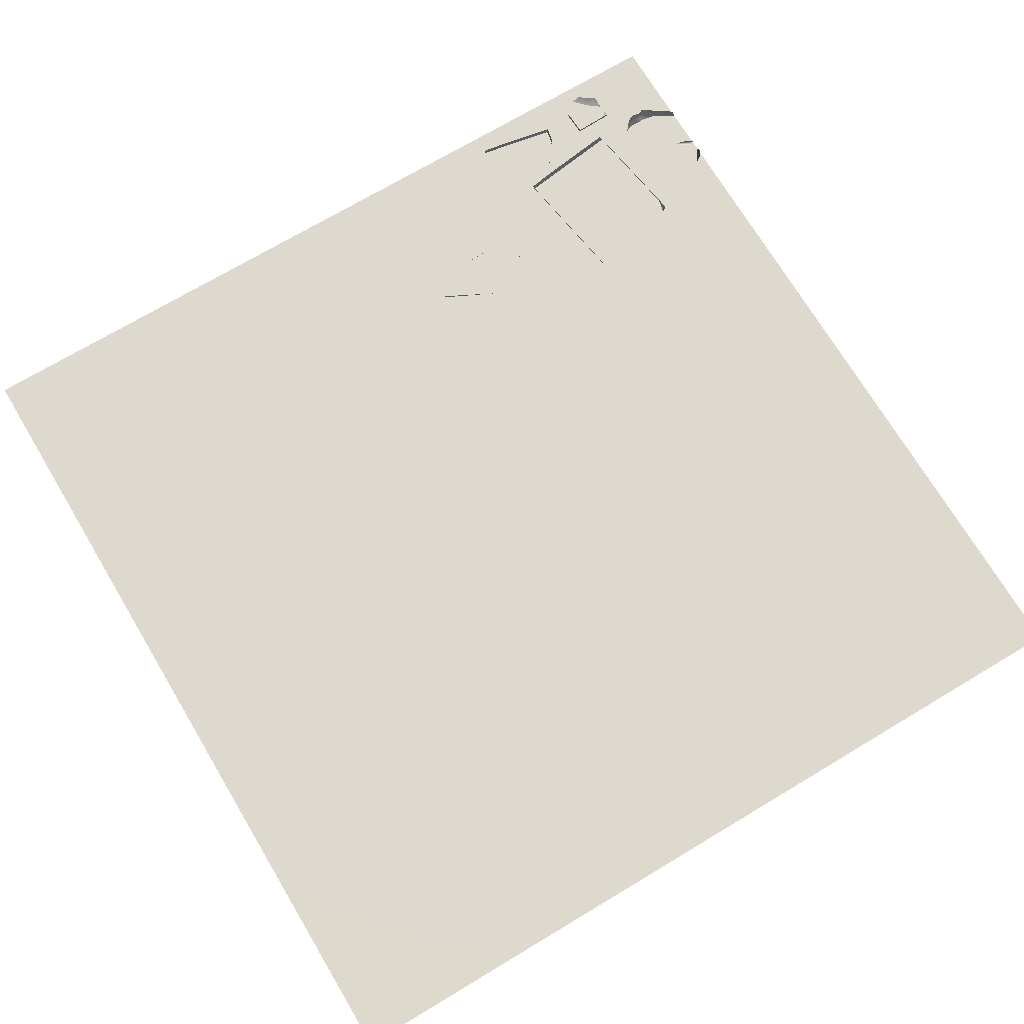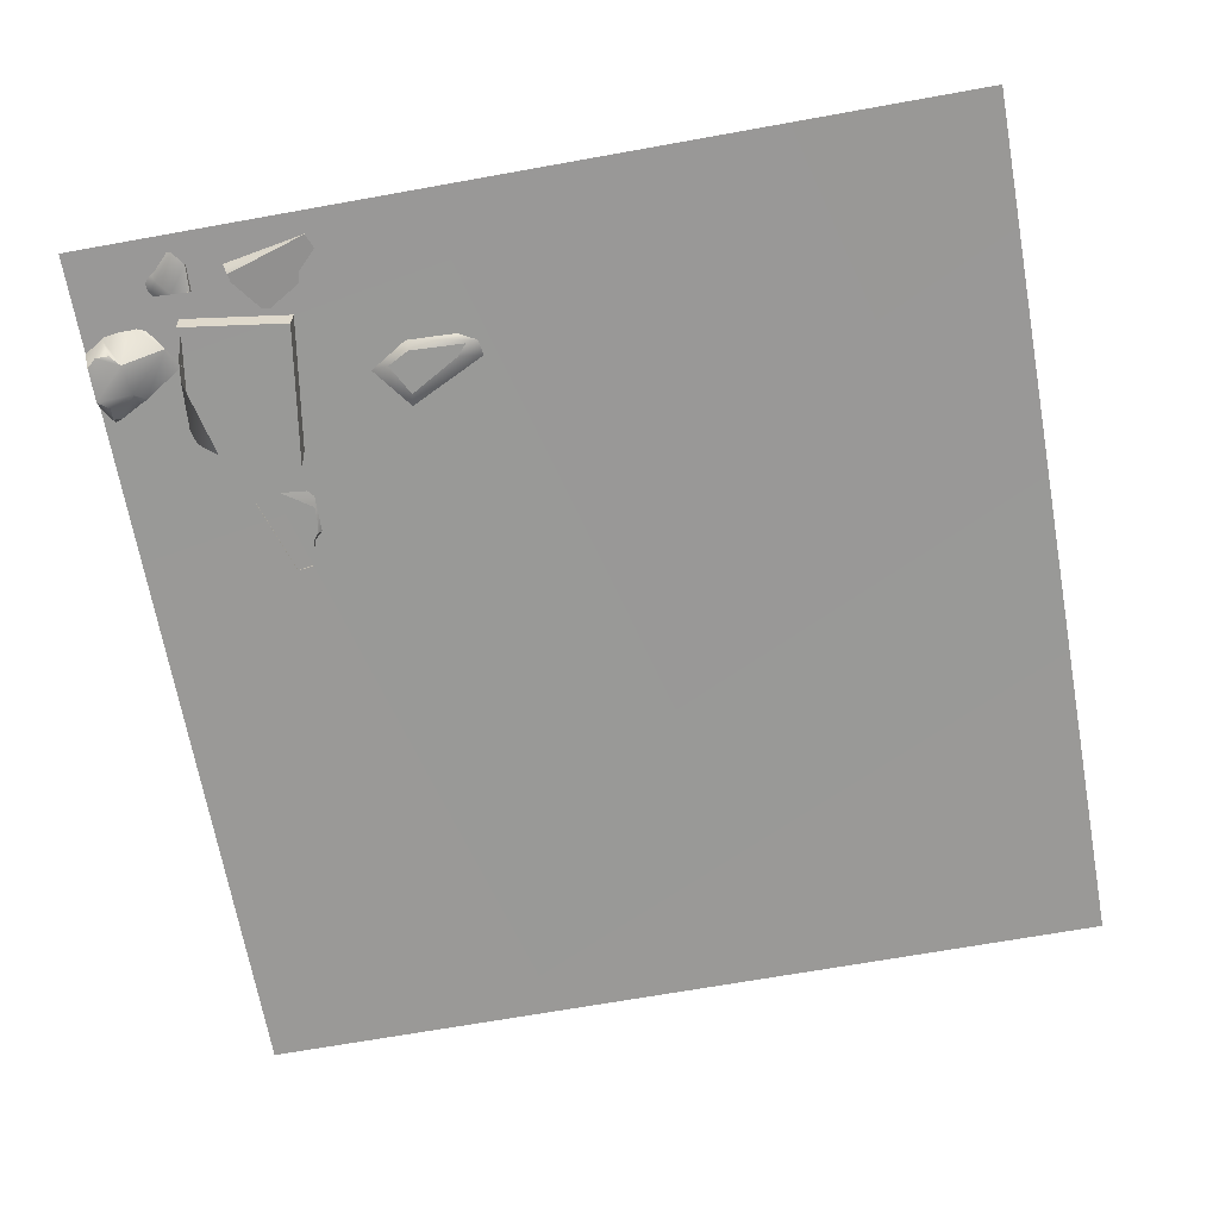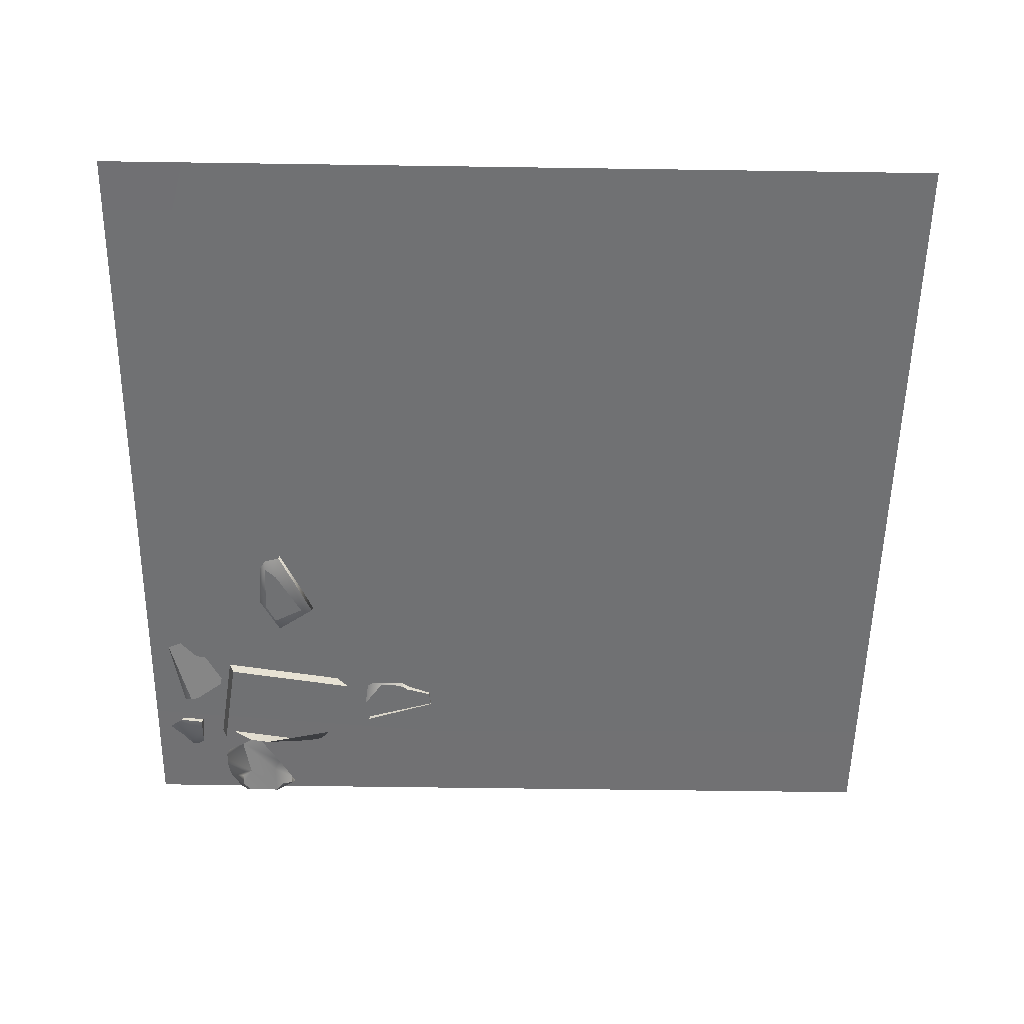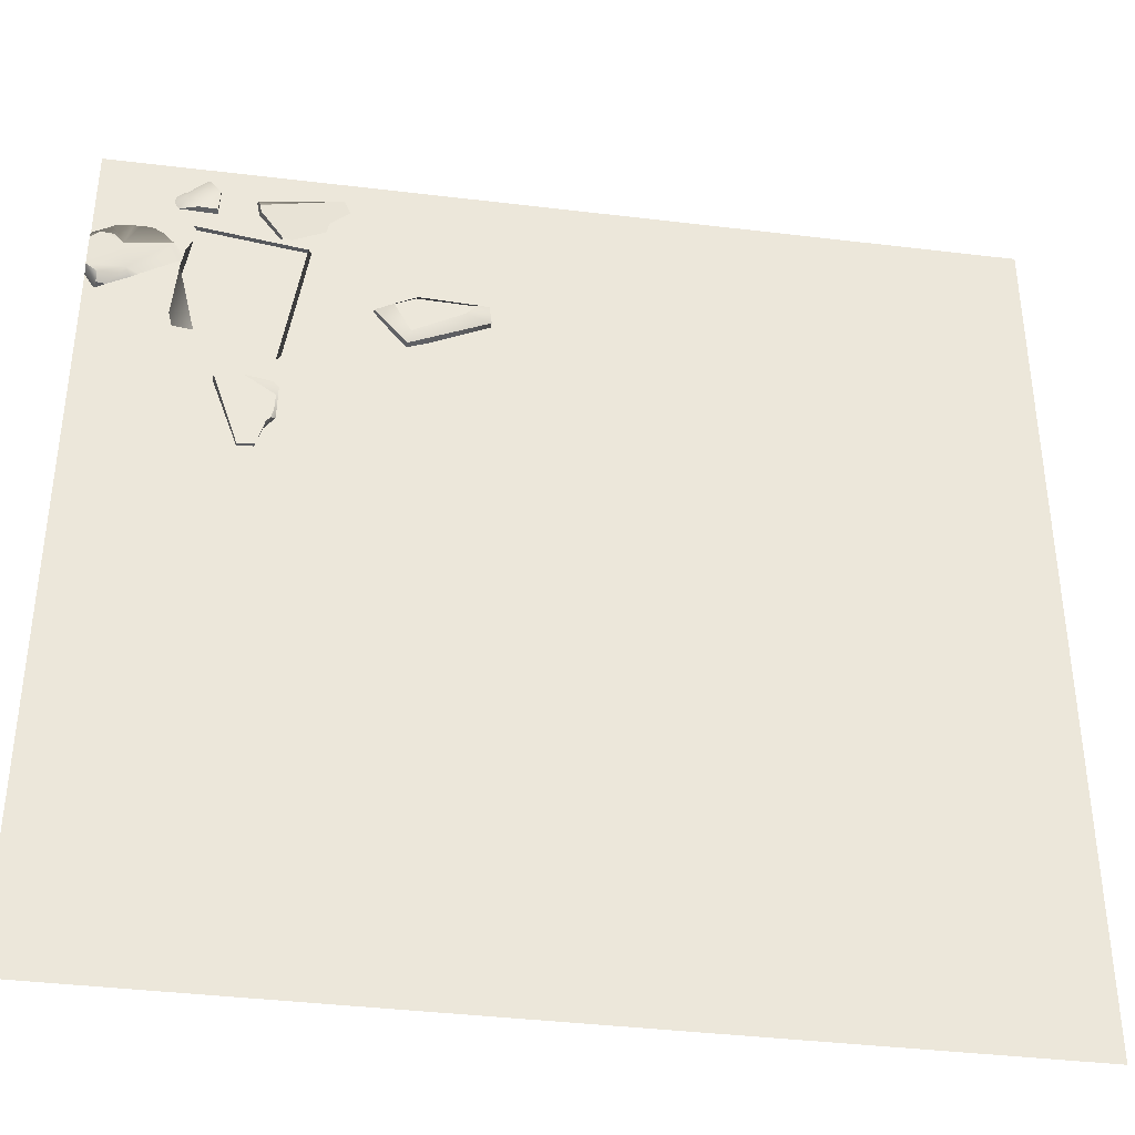
<metadata>
{"format":"obj","ext":"obj","renderer":"f3d","projection":"perspective","resolution":1024,"background":"white","views":[{"elev":71.7,"azim":-30.9,"up":"+Z"},{"elev":-67.9,"azim":-169.8,"up":"+Z"},{"elev":-54.6,"azim":-90.9,"up":"+Z"},{"elev":-38.8,"azim":171.4,"up":"+Y"}]}
</metadata>
<code>
g DecalMesh_MetroArea_Decal_Crack_04__6
v -3 -1.909 0.02055
v -2.715 -2.997 0.02028
v -2.464 -2.997 0.02014
v -3 -1.909 0.02055
v -3 -2.997 0.02044
v -2.715 -2.997 0.02028
v -2.972 3.003 0.02107
v -0.8749 -2.997 0.01924
v 1.206 -2.997 0.01808
v -2.972 3.003 0.02107
v -3 3.003 0.02108
v -0.8933 -2.997 0.01926
v -2.972 3.003 0.02107
v -0.8933 -2.997 0.01926
v -0.8749 -2.997 0.01924
v -3 3.003 0.02108
v -3 -1.909 0.02055
v -2.464 -2.997 0.02014
v -3 3.003 0.02108
v -2.464 -2.997 0.02014
v -0.8933 -2.997 0.01926
v 3 -0.02765 0.01739
v 3 3.003 0.01772
v 0.1129 3.003 0.01934
v 3 -0.02765 0.01739
v 0.1129 3.003 0.01934
v 2.133 -2.997 0.01756
v 3 -0.02765 0.01739
v 2.133 -2.997 0.01756
v 3 -2.997 0.01707
v 0.1129 3.003 0.01934
v -2.972 3.003 0.02107
v 1.206 -2.997 0.01808
v 0.1129 3.003 0.01934
v 1.206 -2.997 0.01808
v 2.133 -2.997 0.01756
v 1.964 2.64 -0.02502
v 1.757 2.427 -0.008629
v 1.813 2.437 -0.01289
v 1.757 2.427 -0.008629
v 1.964 2.64 -0.02502
v 1.545 2.55 0.007222
v 1.545 2.55 0.007222
v 1.964 2.64 -0.02502
v 1.527 2.627 0.008346
v 1.527 2.627 0.008346
v 1.964 2.64 -0.02502
v 1.4 2.751 0.01764
v 1.974 2.695 -0.02595
v 1.4 2.751 0.01764
v 1.964 2.64 -0.02502
v 1.4 2.751 0.01764
v 1.974 2.695 -0.02595
v 1.441 2.851 0.01422
v 1.964 2.64 -0.02502
v 1.813 2.437 -0.01289
v 1.827 2.45 0.05
v 1.964 2.64 -0.02502
v 1.827 2.45 0.05
v 1.86 2.494 0.05
v 1.964 2.64 -0.02502
v 1.86 2.494 0.05
v 1.981 2.656 0.05
v 1.974 2.695 -0.02595
v 1.964 2.64 -0.02502
v 1.981 2.656 0.05
v 1.974 2.695 -0.02595
v 1.981 2.656 0.05
v 1.982 2.661 0.05
v 1.989 2.749 -0.004078
v 1.974 2.695 -0.02595
v 1.982 2.661 0.05
v 1.989 2.749 -0.004078
v 1.982 2.661 0.05
v 1.984 2.669 0.05
v 1.989 2.749 -0.004078
v 1.984 2.669 0.05
v 2.001 2.76 0.05
v 1.441 2.851 0.01422
v 1.918 2.775 0.05
v 1.45 2.858 0.05
v 1.441 2.851 0.01422
v 1.989 2.749 -0.004078
v 2.001 2.76 0.05
v 1.441 2.851 0.01422
v 2.001 2.76 0.05
v 1.918 2.775 0.05
v 1.441 2.851 0.01422
v 1.974 2.695 -0.02595
v 1.989 2.749 -0.004078
v 1.793 1.192 -0.03789
v 1.756 1.149 -0.0401
v 1.95 1.199 -0.05
v 1.793 1.192 -0.03789
v 1.95 1.199 -0.05
v 1.973 1.215 -0.05
v 1.756 1.149 -0.0401
v 1.771 1.077 -0.05
v 1.95 1.199 -0.05
v 1.756 1.149 -0.0401
v 1.761 0.9016 -0.03636
v 1.775 0.9564 -0.05
v 1.756 1.149 -0.0401
v 1.775 0.9564 -0.05
v 1.771 1.077 -0.05
v 1.761 0.9016 -0.03636
v 1.79 0.8951 -0.05
v 1.775 0.9564 -0.05
v 1.979 0.6605 -0.0371
v 1.977 0.6617 -0.05
v 1.956 0.6644 -0.05
v 1.871 0.6737 -0.02659
v 1.979 0.6605 -0.0371
v 1.956 0.6644 -0.05
v 1.871 0.6737 -0.02659
v 1.956 0.6644 -0.05
v 1.867 0.676 -0.05
v 1.761 0.9016 -0.03636
v 1.828 0.8439 -0.002293
v 1.82 0.8479 -0.04479
v 1.761 0.9016 -0.03636
v 1.82 0.8479 -0.04479
v 1.825 0.8526 -0.05
v 1.761 0.9016 -0.03636
v 1.825 0.8526 -0.05
v 1.79 0.8951 -0.05
v 1.871 0.6737 -0.02659
v 1.82 0.8479 -0.04479
v 1.828 0.8439 -0.002293
v 1.82 0.8479 -0.04479
v 1.823 0.8336 -0.05
v 1.825 0.8526 -0.05
v 1.82 0.8479 -0.04479
v 1.871 0.6737 -0.02659
v 1.867 0.676 -0.05
v 1.82 0.8479 -0.04479
v 1.867 0.676 -0.05
v 1.823 0.8336 -0.05
v 1.979 0.6605 -0.0371
v 2.05 0.8855 -0.05
v 1.977 0.6617 -0.05
v 1.979 0.6605 -0.0371
v 2.158 1.184 -0.01021
v 2.15 1.188 -0.05
v 1.979 0.6605 -0.0371
v 2.15 1.188 -0.05
v 2.05 0.8855 -0.05
v 2.36 2.628 -0.01961
v 2.227 2.798 -0.004641
v 2.234 2.623 -0.01964
v 2.227 2.798 -0.004641
v 2.36 2.628 -0.01961
v 2.435 2.726 -0.01146
v 2.227 2.798 -0.004641
v 2.435 2.726 -0.01146
v 2.299 2.891 0.003095
v 2.51 2.626 0.02625
v 2.435 2.726 -0.01146
v 2.36 2.628 -0.01961
v 2.299 2.891 0.003095
v 2.435 2.726 -0.01146
v 2.429 2.848 0.05
v 2.299 2.891 0.003095
v 2.429 2.848 0.05
v 2.392 2.886 0.05
v 2.435 2.726 -0.01146
v 2.51 2.626 0.02625
v 2.507 2.711 0.01268
v 2.435 2.726 -0.01146
v 2.489 2.813 0.05
v 2.429 2.848 0.05
v 2.435 2.726 -0.01146
v 2.507 2.711 0.01268
v 2.503 2.8 0.05
v 2.435 2.726 -0.01146
v 2.503 2.8 0.05
v 2.489 2.813 0.05
v 2.51 2.626 0.02625
v 2.379 2.617 0.05
v 2.509 2.622 0.05
v 2.51 2.626 0.02625
v 2.36 2.628 -0.01961
v 2.267 2.613 0.05
v 2.51 2.626 0.02625
v 2.267 2.613 0.05
v 2.379 2.617 0.05
v 2.36 2.628 -0.01961
v 2.234 2.623 -0.01964
v 2.232 2.611 0.05
v 2.36 2.628 -0.01961
v 2.232 2.611 0.05
v 2.267 2.613 0.05
v 2.227 2.798 -0.004641
v 2.226 2.789 0.05
v 2.23 2.669 0.05
v 2.234 2.623 -0.01964
v 2.227 2.798 -0.004641
v 2.23 2.669 0.05
v 2.234 2.623 -0.01964
v 2.23 2.669 0.05
v 2.232 2.611 0.05
v 0.4823 1.874 0.0463
v 0.9965 1.634 -0.02826
v 0.4791 1.885 -0.01532
v 0.9965 1.634 -0.02826
v 0.4823 1.874 0.0463
v 0.9984 1.628 0.008246
v 0.9984 1.628 0.008246
v 1.213 1.908 -0.002969
v 0.9965 1.634 -0.02826
v 1.213 1.908 -0.002969
v 0.9984 1.628 0.008246
v 1.215 1.902 0.03345
v 0.4969 1.997 -0.03693
v 0.9568 2.062 0.02015
v 0.6222 2.048 0.01747
v 0.9568 2.062 0.02015
v 0.4969 1.997 -0.03693
v 0.574 1.991 -0.05
v 0.9568 2.062 0.02015
v 0.574 1.991 -0.05
v 0.9467 2.008 -0.05
v 1.213 1.908 -0.002969
v 0.9568 2.062 0.02015
v 0.9467 2.008 -0.05
v 1.213 1.908 -0.002969
v 0.9467 2.008 -0.05
v 1.094 1.931 -0.05
v 0.4969 1.997 -0.03693
v 0.4791 1.885 -0.01532
v 0.6442 1.912 -0.05
v 0.4969 1.997 -0.03693
v 0.6442 1.912 -0.05
v 0.574 1.991 -0.05
v 0.9965 1.634 -0.02826
v 1.213 1.908 -0.002969
v 1.094 1.931 -0.05
v 0.9965 1.634 -0.02826
v 1.094 1.931 -0.05
v 0.9812 1.719 -0.05
v 0.4791 1.885 -0.01532
v 0.9965 1.634 -0.02826
v 0.9812 1.719 -0.05
v 0.4791 1.885 -0.01532
v 0.9812 1.719 -0.05
v 0.6442 1.912 -0.05
v 2.936 2.308 -0.02762
v 2.847 2.304 -0.02224
v 2.787 2.232 -0.02559
v 2.936 2.308 -0.02762
v 2.787 2.232 -0.02559
v 3 2.02 -0.03242
v 2.936 2.308 -0.02762
v 3 2.02 -0.03242
v 3 2.027 -0.03234
v 2.936 2.308 -0.02762
v 3 2.027 -0.03234
v 3 2.251 -0.02984
v 2.787 2.232 -0.02559
v 2.756 2.028 -0.02716
v 3 2.018 -0.03245
v 2.787 2.232 -0.02559
v 3 2.018 -0.03245
v 3 2.02 -0.03242
v 2.756 2.028 -0.02716
v 2.924 1.962 -0.02913
v 3 2.017 -0.0324
v 2.756 2.028 -0.02716
v 3 2.017 -0.0324
v 3 2.018 -0.03245
v 2.787 2.232 -0.02559
v 2.481 2.287 -0.01823
v 2.756 2.028 -0.02716
v 2.756 2.028 -0.02716
v 2.862 1.881 -0.01077
v 2.924 1.962 -0.02913
v 2.924 1.962 -0.02913
v 2.862 1.881 -0.01077
v 2.926 1.883 -0.01665
v 2.862 1.881 -0.01077
v 2.756 2.028 -0.02716
v 2.724 1.956 -0.0149
v 2.756 2.028 -0.02716
v 2.673 1.981 -0.0253
v 2.724 1.956 -0.0149
v 2.481 2.287 -0.01823
v 2.673 1.981 -0.0253
v 2.756 2.028 -0.02716
v 2.673 1.981 -0.0253
v 2.481 2.287 -0.01823
v 2.399 2.158 -0.0169
v 2.936 2.308 -0.02762
v 3 2.251 -0.02984
v 3 2.28 -0.02466
v 2.936 2.308 -0.02762
v 3 2.28 -0.02466
v 3 2.29 -0.01356
v 2.87 2.409 0.01578
v 2.936 2.308 -0.02762
v 3 2.29 -0.01356
v 2.87 2.409 0.01578
v 3 2.29 -0.01356
v 3 2.335 0.01771
v 2.936 2.308 -0.02762
v 2.87 2.409 0.01578
v 2.847 2.304 -0.02224
v 2.87 2.409 0.01578
v 2.787 2.232 -0.02559
v 2.847 2.304 -0.02224
v 2.942 2.403 0.04891
v 2.87 2.409 0.01578
v 3 2.335 0.01771
v 2.942 2.403 0.04891
v 3 2.335 0.01771
v 3 2.36 0.04089
v 2.779 2.504 0.04959
v 2.87 2.409 0.01578
v 2.942 2.403 0.04891
v 2.87 2.409 0.01578
v 2.779 2.504 0.04959
v 2.781 2.481 0.0277
v 2.781 2.481 0.0277
v 2.779 2.504 0.04959
v 2.776 2.503 0.05
v 2.781 2.481 0.0277
v 2.776 2.503 0.05
v 2.746 2.492 0.05
v 2.74 2.46 0.02211
v 2.87 2.409 0.01578
v 2.781 2.481 0.0277
v 2.787 2.232 -0.02559
v 2.87 2.409 0.01578
v 2.74 2.46 0.02211
v 2.74 2.46 0.02211
v 2.781 2.481 0.0277
v 2.746 2.492 0.05
v 2.74 2.46 0.02211
v 2.746 2.492 0.05
v 2.738 2.489 0.05
v 2.684 2.477 0.02681
v 2.787 2.232 -0.02559
v 2.74 2.46 0.02211
v 2.684 2.477 0.02681
v 2.74 2.46 0.02211
v 2.738 2.489 0.05
v 2.684 2.477 0.02681
v 2.738 2.489 0.05
v 2.727 2.491 0.05
v 2.787 2.232 -0.02559
v 2.684 2.477 0.02681
v 2.481 2.287 -0.01823
v 2.684 2.477 0.02681
v 2.727 2.491 0.05
v 2.684 2.501 0.05
v 2.563 2.395 0.0102
v 2.481 2.287 -0.01823
v 2.684 2.477 0.02681
v 2.684 2.477 0.02681
v 2.684 2.501 0.05
v 2.638 2.477 0.05
v 2.563 2.395 0.0102
v 2.684 2.477 0.02681
v 2.638 2.477 0.05
v 2.563 2.395 0.0102
v 2.638 2.477 0.05
v 2.631 2.473 0.05
v 2.92 1.858 0.001622
v 2.926 1.883 -0.01665
v 2.862 1.881 -0.01077
v 2.92 1.858 0.001622
v 3 1.961 0.02564
v 3 2.014 -0.03164
v 2.92 1.858 0.001622
v 2.966 1.883 0.05
v 2.997 1.932 0.05
v 3 1.961 0.02564
v 2.92 1.858 0.001622
v 2.997 1.932 0.05
v 3 1.961 0.02564
v 2.997 1.932 0.05
v 3 1.937 0.05
v 2.926 1.883 -0.01665
v 2.92 1.858 0.001622
v 3 2.014 -0.03164
v 2.926 1.883 -0.01665
v 3 2.014 -0.03164
v 3 2.015 -0.03206
v 2.924 1.962 -0.02913
v 2.926 1.883 -0.01665
v 3 2.015 -0.03206
v 2.924 1.962 -0.02913
v 3 2.015 -0.03206
v 3 2.017 -0.0324
v 2.852 2.075 0.04937
v 3 2.023 0.008713
v 2.869 2.085 0.05
v 2.852 2.075 0.04937
v 2.869 2.085 0.05
v 2.853 2.077 0.05
v 3 2.023 0.008713
v 3 2.03 0.01124
v 2.87 2.085 0.05
v 3 2.023 0.008713
v 2.87 2.085 0.05
v 2.869 2.085 0.05
v 3 2.03 0.01124
v 3 2.04 0.01443
v 2.87 2.085 0.05
v 3 2.03 0.01124
v 2.87 2.085 0.05
v 2.87 2.085 0.05
v 3 2.04 0.01443
v 2.911 2.074 0.05
v 2.87 2.085 0.05
v 3 2.04 0.01443
v 3 2.042 0.02229
v 2.919 2.072 0.05
v 3 2.04 0.01443
v 2.919 2.072 0.05
v 2.911 2.074 0.05
v 3 2.042 0.02229
v 3 2.044 0.03123
v 2.932 2.068 0.05
v 3 2.042 0.02229
v 2.932 2.068 0.05
v 2.919 2.072 0.05
v 3 2.01 0.0198
v 2.852 2.075 0.04937
v 2.852 2.074 0.05
v 3 2.01 0.0198
v 2.852 2.074 0.05
v 2.89 2.049 0.05
v 2.852 2.075 0.04937
v 3 2.01 0.0198
v 3 2.016 0.01501
v 2.852 2.075 0.04937
v 3 2.016 0.01501
v 3 2.023 0.008713
v 1.618 2.364 0.043
v 1.647 2.318 -0.05
v 2.215 2.452 0.05
v 1.618 2.364 0.043
v 2.215 2.452 0.05
v 1.795 2.393 0.05
v 1.647 2.318 -0.05
v 1.881 2.351 -0.05
v 2.256 2.457 0.05
v 1.647 2.318 -0.05
v 2.256 2.457 0.05
v 2.215 2.452 0.05
v 1.881 2.351 -0.05
v 2.373 2.42 -0.05
v 2.342 2.469 0.05
v 1.881 2.351 -0.05
v 2.342 2.469 0.05
v 2.256 2.457 0.05
v 2.406 2.207 -0.05
v 2.472 1.636 0.0345
v 2.414 1.991 0.05
v 2.406 2.207 -0.05
v 2.414 1.991 0.05
v 2.348 2.432 0.05
v 2.472 1.636 0.0345
v 2.406 2.207 -0.05
v 2.428 2.06 -0.05
v 2.472 1.636 0.0345
v 2.467 1.644 0.05
v 2.414 1.991 0.05
v 2.472 1.636 0.0345
v 2.428 2.06 -0.05
v 2.303 1.535 -0.05
v 1.787 1.372 -0.04045
v 1.79 1.367 -0.05
v 1.747 1.496 0.05
v 1.787 1.372 -0.04045
v 1.747 1.496 0.05
v 1.747 1.495 0.05
v 1.79 1.367 -0.05
v 1.788 1.382 -0.05
v 1.747 1.499 0.05
v 1.79 1.367 -0.05
v 1.747 1.499 0.05
v 1.747 1.496 0.05
v 1.788 1.382 -0.05
v 1.688 2.048 -0.05
v 1.727 1.629 0.05
v 1.788 1.382 -0.05
v 1.727 1.629 0.05
v 1.747 1.499 0.05
v 1.688 2.048 -0.05
v 1.618 2.364 0.043
v 1.645 2.176 0.05
v 1.688 2.048 -0.05
v 1.645 2.176 0.05
v 1.727 1.629 0.05
v 1.618 2.364 0.043
v 1.688 2.048 -0.05
v 1.647 2.318 -0.05
g DecalMesh_MetroArea_Decal_Crack_04__6_0
f 3 2 1
f 6 5 4
f 9 8 7
f 12 11 10
f 15 14 13
f 18 17 16
f 21 20 19
f 24 23 22
f 27 26 25
f 30 29 28
f 33 32 31
f 36 35 34
f 39 38 37
f 42 41 40
f 45 44 43
f 48 47 46
f 51 50 49
f 54 53 52
f 57 56 55
f 60 59 58
f 63 62 61
f 66 65 64
f 69 68 67
f 72 71 70
f 75 74 73
f 78 77 76
f 81 80 79
f 84 83 82
f 87 86 85
f 90 89 88
f 93 92 91
f 96 95 94
f 99 98 97
f 102 101 100
f 105 104 103
f 108 107 106
f 111 110 109
f 114 113 112
f 117 116 115
f 120 119 118
f 123 122 121
f 126 125 124
f 129 128 127
f 132 131 130
f 135 134 133
f 138 137 136
f 141 140 139
f 144 143 142
f 147 146 145
f 150 149 148
f 153 152 151
f 156 155 154
f 159 158 157
f 162 161 160
f 165 164 163
f 168 167 166
f 171 170 169
f 174 173 172
f 177 176 175
f 180 179 178
f 183 182 181
f 186 185 184
f 189 188 187
f 192 191 190
f 195 194 193
f 198 197 196
f 201 200 199
f 204 203 202
f 207 206 205
f 210 209 208
f 213 212 211
f 216 215 214
f 219 218 217
f 222 221 220
f 225 224 223
f 228 227 226
f 231 230 229
f 234 233 232
f 237 236 235
f 240 239 238
f 243 242 241
f 246 245 244
f 249 248 247
f 252 251 250
f 255 254 253
f 258 257 256
f 261 260 259
f 264 263 262
f 267 266 265
f 270 269 268
f 273 272 271
f 276 275 274
f 279 278 277
f 282 281 280
f 285 284 283
f 288 287 286
f 291 290 289
f 294 293 292
f 297 296 295
f 300 299 298
f 303 302 301
f 306 305 304
f 309 308 307
f 312 311 310
f 315 314 313
f 318 317 316
f 321 320 319
f 324 323 322
f 327 326 325
f 330 329 328
f 333 332 331
f 336 335 334
f 339 338 337
f 342 341 340
f 345 344 343
f 348 347 346
f 351 350 349
f 354 353 352
f 357 356 355
f 360 359 358
f 363 362 361
f 366 365 364
f 369 368 367
f 372 371 370
f 375 374 373
f 378 377 376
f 381 380 379
f 384 383 382
f 387 386 385
f 390 389 388
f 393 392 391
f 396 395 394
f 399 398 397
f 402 401 400
f 405 404 403
f 408 407 406
f 411 410 409
f 414 413 412
f 417 416 415
f 420 419 418
f 423 422 421
f 426 425 424
f 429 428 427
f 432 431 430
f 435 434 433
f 438 437 436
f 441 440 439
f 444 443 442
f 447 446 445
f 450 449 448
f 453 452 451
f 456 455 454
f 459 458 457
f 462 461 460
f 465 464 463
f 468 467 466
f 471 470 469
f 474 473 472
f 477 476 475
f 480 479 478
f 483 482 481
f 486 485 484
f 489 488 487
f 492 491 490
f 495 494 493
f 498 497 496

</code>
